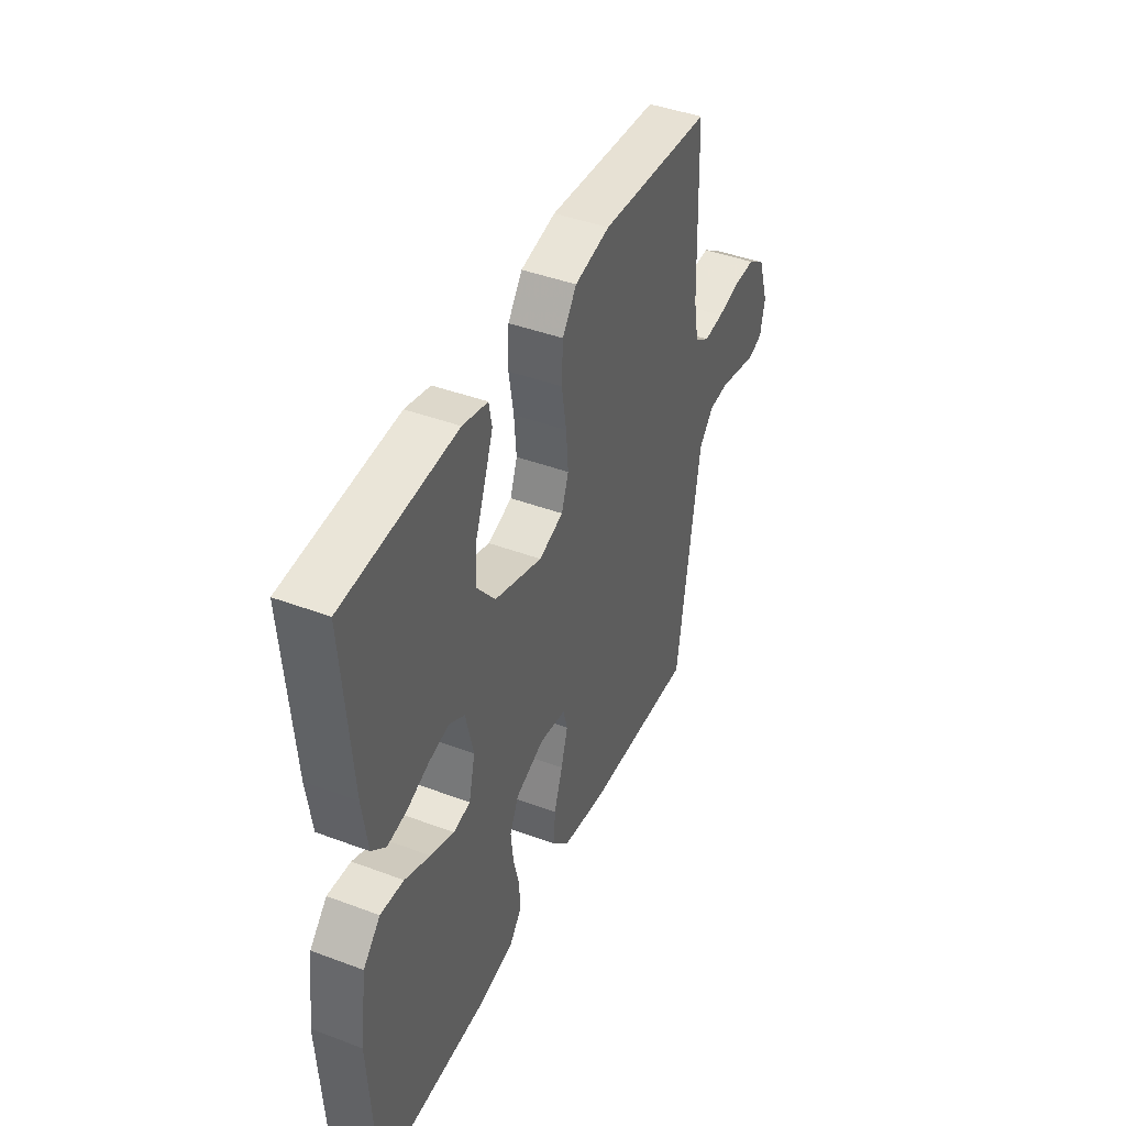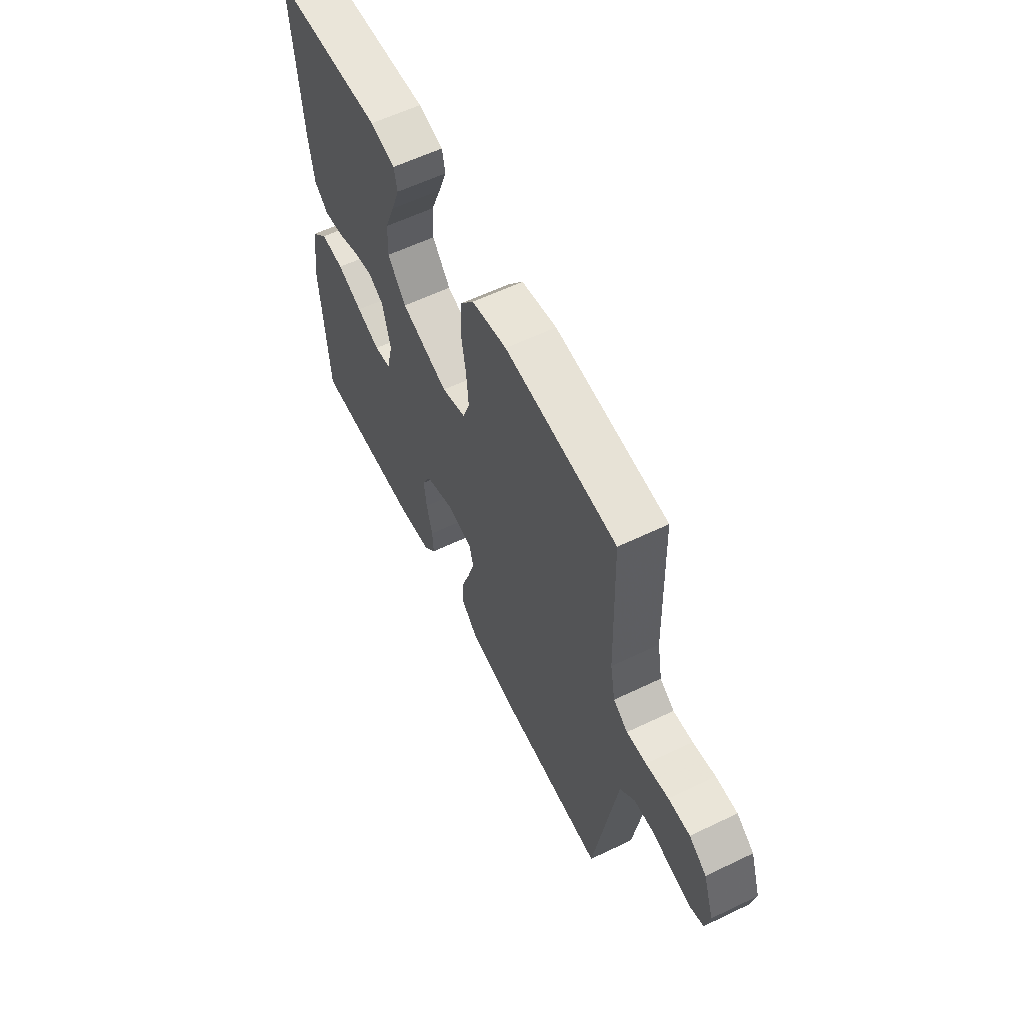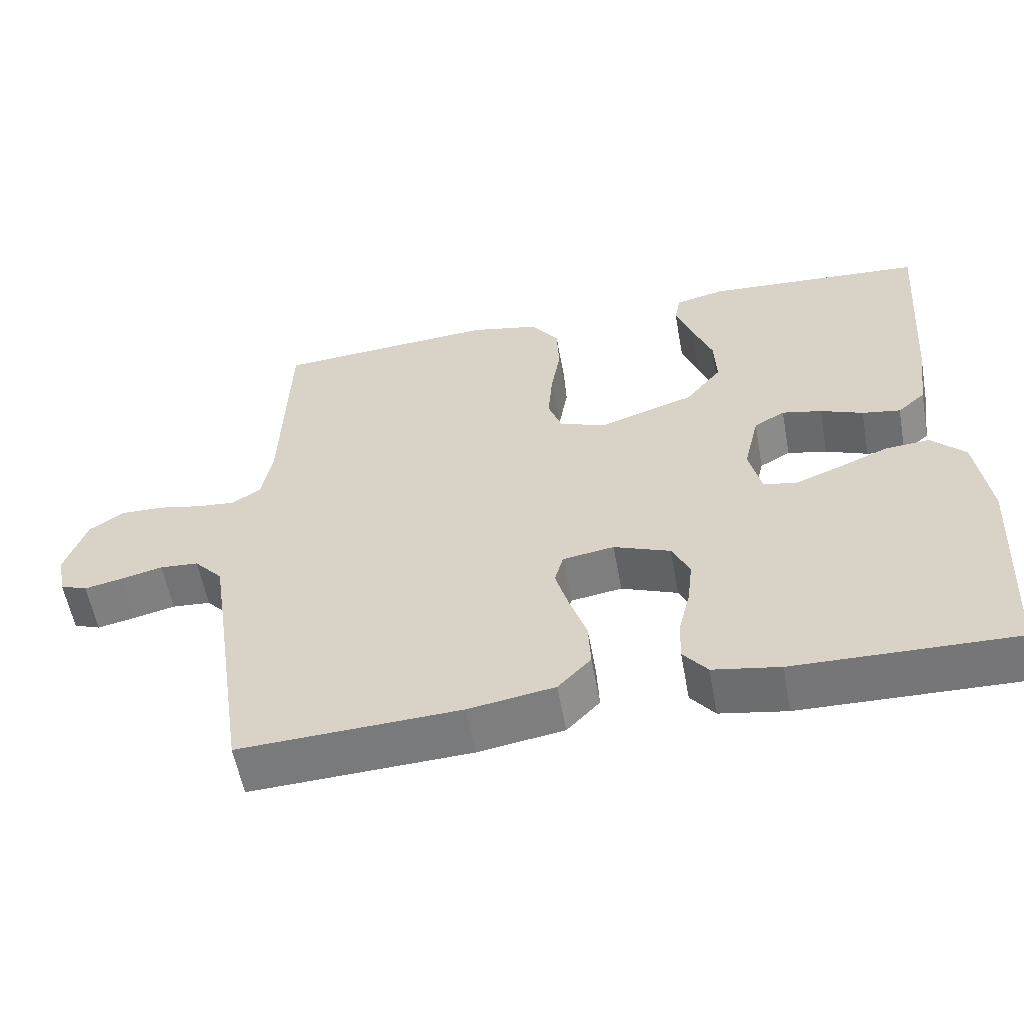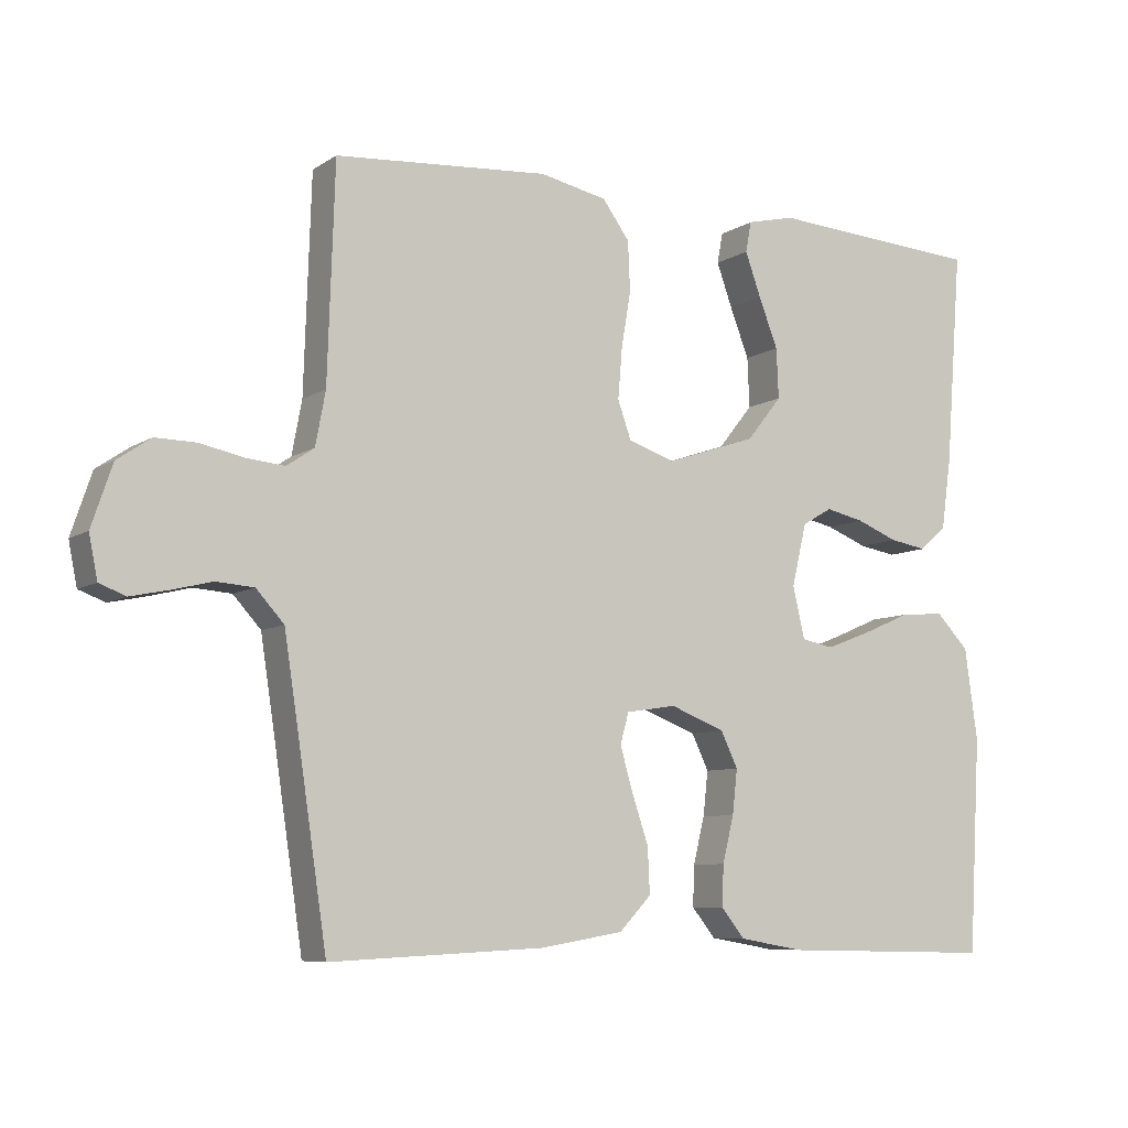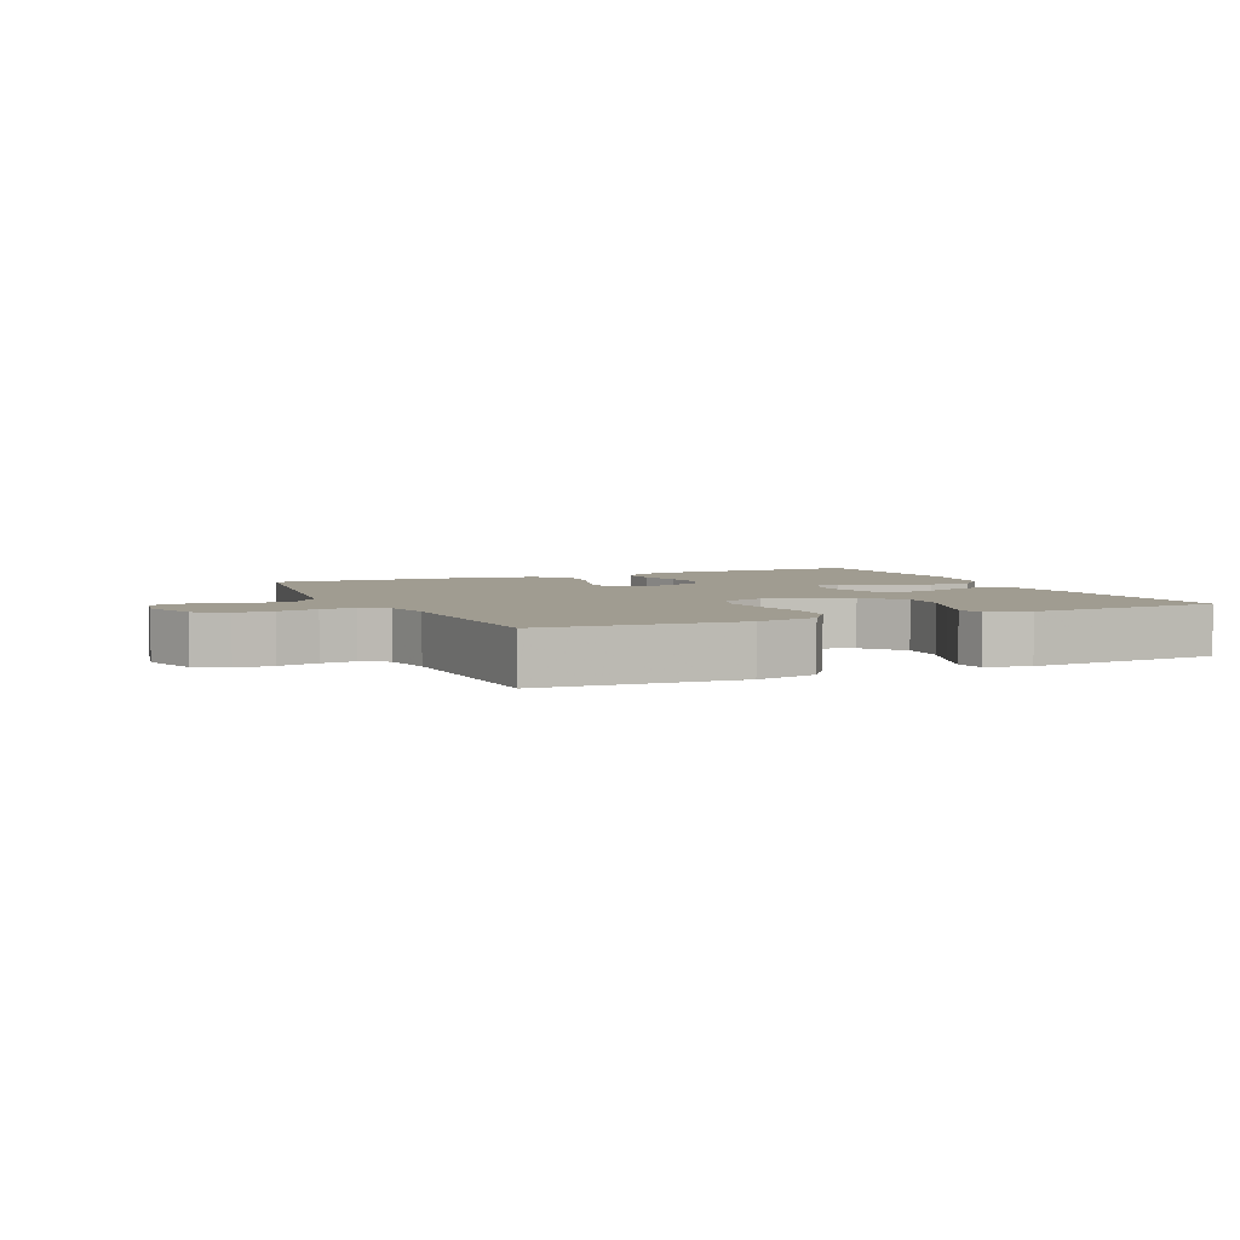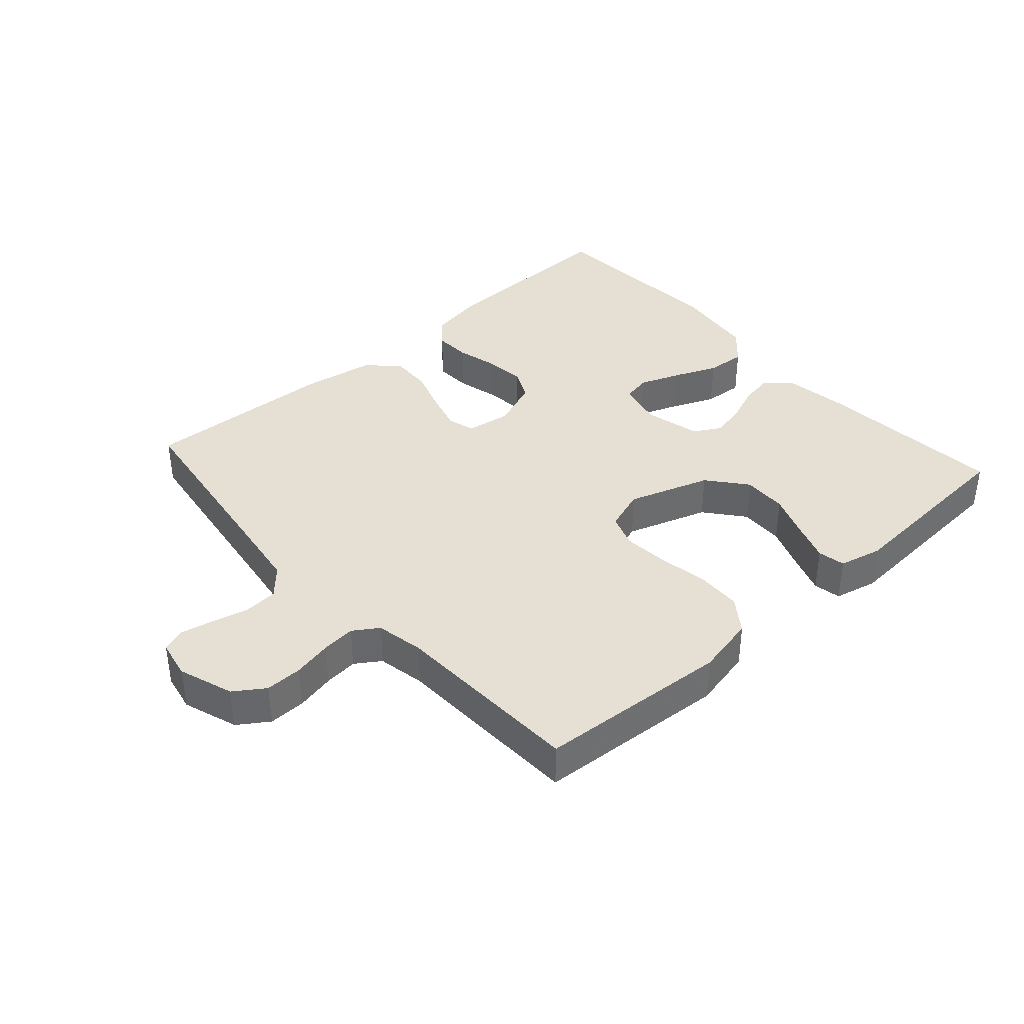
<metadata>
{"format":"obj","ext":"obj","renderer":"f3d","projection":"perspective","resolution":1024,"background":"white","views":[{"elev":42.9,"azim":114.0,"up":"+Z"},{"elev":59.8,"azim":-116.2,"up":"+Z"},{"elev":-57.3,"azim":10.3,"up":"+Z"},{"elev":-7.7,"azim":-30.7,"up":"+Z"},{"elev":4.3,"azim":-24.5,"up":"+Y"},{"elev":38.2,"azim":-41.9,"up":"+Y"}]}
</metadata>
<code>
v -0.5 0.07 0.5
v -0.2 0.07 0.522
v -0.106 0.07 0.502
v -0.068 0.07 0.45
v -0.065 0.07 0.38
v -0.078 0.07 0.303
v -0.084 0.07 0.231
v -0.065 0.07 0.178
v 0 0.07 0.156
v 0.128 0.07 0.199
v 0.177 0.07 0.26
v 0.174 0.07 0.33
v 0.147 0.07 0.4
v 0.125 0.07 0.461
v 0.133 0.07 0.504
v 0.2 0.07 0.52
v 0.5 0.07 0.5
v 0.477 0.07 0.2
v 0.463 0.07 0.101
v 0.425 0.07 0.068
v 0.373 0.07 0.077
v 0.315 0.07 0.1
v 0.261 0.07 0.112
v 0.219 0.07 0.088
v 0.198 0.07 0
v 0.215 0.07 -0.072
v 0.26 0.07 -0.081
v 0.323 0.07 -0.057
v 0.391 0.07 -0.028
v 0.453 0.07 -0.023
v 0.499 0.07 -0.071
v 0.517 0.07 -0.2
v 0.5 0.07 -0.5
v 0.2 0.07 -0.493
v 0.109 0.07 -0.477
v 0.076 0.07 -0.436
v 0.078 0.07 -0.379
v 0.094 0.07 -0.314
v 0.101 0.07 -0.252
v 0.077 0.07 -0.202
v 0 0.07 -0.172
v -0.07 0.07 -0.183
v -0.082 0.07 -0.226
v -0.064 0.07 -0.288
v -0.041 0.07 -0.356
v -0.038 0.07 -0.42
v -0.083 0.07 -0.467
v -0.2 0.07 -0.486
v -0.5 0.07 -0.5
v -0.545 0.07 -0.2
v -0.561 0.07 -0.096
v -0.6 0.07 -0.053
v -0.653 0.07 -0.049
v -0.71 0.07 -0.063
v -0.762 0.07 -0.074
v -0.799 0.07 -0.06
v -0.811 0.07 0
v -0.782 0.07 0.086
v -0.735 0.07 0.118
v -0.677 0.07 0.117
v -0.616 0.07 0.104
v -0.563 0.07 0.099
v -0.524 0.07 0.125
v -0.51 0.07 0.2
v -0.5 0 0.5
v -0.2 0 0.522
v -0.106 0 0.502
v -0.068 0 0.45
v -0.065 0 0.38
v -0.078 0 0.303
v -0.084 0 0.231
v -0.065 0 0.178
v 0 0 0.156
v 0.128 0 0.199
v 0.177 0 0.26
v 0.174 0 0.33
v 0.147 0 0.4
v 0.125 0 0.461
v 0.133 0 0.504
v 0.2 0 0.52
v 0.5 0 0.5
v 0.477 0 0.2
v 0.463 0 0.101
v 0.425 0 0.068
v 0.373 0 0.077
v 0.315 0 0.1
v 0.261 0 0.112
v 0.219 0 0.088
v 0.198 0 0
v 0.215 0 -0.072
v 0.26 0 -0.081
v 0.323 0 -0.057
v 0.391 0 -0.028
v 0.453 0 -0.023
v 0.499 0 -0.071
v 0.517 0 -0.2
v 0.5 0 -0.5
v 0.2 0 -0.493
v 0.109 0 -0.477
v 0.076 0 -0.436
v 0.078 0 -0.379
v 0.094 0 -0.314
v 0.101 0 -0.252
v 0.077 0 -0.202
v 0 0 -0.172
v -0.07 0 -0.183
v -0.082 0 -0.226
v -0.064 0 -0.288
v -0.041 0 -0.356
v -0.038 0 -0.42
v -0.083 0 -0.467
v -0.2 0 -0.486
v -0.5 0 -0.5
v -0.545 0 -0.2
v -0.561 0 -0.096
v -0.6 0 -0.053
v -0.653 0 -0.049
v -0.71 0 -0.063
v -0.762 0 -0.074
v -0.799 0 -0.06
v -0.811 0 0
v -0.782 0 0.086
v -0.735 0 0.118
v -0.677 0 0.117
v -0.616 0 0.104
v -0.563 0 0.099
v -0.524 0 0.125
v -0.51 0 0.2
f 59 60 61
f 58 59 61
f 57 58 61
f 56 57 61
f 55 56 61
f 54 55 61
f 53 54 61
f 52 53 61 62
f 51 52 62 63
f 48 49 50
f 47 48 50
f 46 47 50
f 45 46 50
f 44 45 50
f 51 63 64
f 50 51 64
f 44 50 64
f 43 44 64
f 36 37 38
f 35 36 38
f 34 35 38
f 33 34 38
f 32 33 38
f 31 32 38
f 30 31 38
f 29 30 38
f 28 29 38
f 27 28 38 39
f 26 27 39 40
f 20 21 22
f 19 20 22
f 18 19 22
f 17 18 22
f 16 17 22
f 15 16 22
f 14 15 22
f 13 14 22
f 12 13 22
f 11 12 22 23
f 10 11 23 24
f 4 5 6
f 3 4 6
f 2 3 6
f 1 2 6
f 64 1 6
f 64 6 7
f 64 7 8
f 43 64 8
f 42 43 8
f 41 42 8 9
f 41 9 10
f 40 41 10
f 26 40 10
f 25 26 10
f 10 24 25
f 125 124 123
f 125 123 122
f 125 122 121
f 125 121 120
f 125 120 119
f 125 119 118
f 125 118 117
f 126 125 117 116
f 127 126 116 115
f 114 113 112
f 114 112 111
f 114 111 110
f 114 110 109
f 114 109 108
f 128 127 115
f 128 115 114
f 128 114 108
f 128 108 107
f 102 101 100
f 102 100 99
f 102 99 98
f 102 98 97
f 102 97 96
f 102 96 95
f 102 95 94
f 102 94 93
f 102 93 92
f 103 102 92 91
f 104 103 91 90
f 86 85 84
f 86 84 83
f 86 83 82
f 86 82 81
f 86 81 80
f 86 80 79
f 86 79 78
f 86 78 77
f 86 77 76
f 87 86 76 75
f 88 87 75 74
f 70 69 68
f 70 68 67
f 70 67 66
f 70 66 65
f 70 65 128
f 71 70 128
f 72 71 128
f 72 128 107
f 72 107 106
f 73 72 106 105
f 74 73 105
f 74 105 104
f 74 104 90
f 74 90 89
f 89 88 74
f 1 65 66 2
f 2 66 67 3
f 3 67 68 4
f 4 68 69 5
f 5 69 70 6
f 6 70 71 7
f 7 71 72 8
f 8 72 73 9
f 9 73 74 10
f 10 74 75 11
f 11 75 76 12
f 12 76 77 13
f 13 77 78 14
f 14 78 79 15
f 15 79 80 16
f 16 80 81 17
f 17 81 82 18
f 18 82 83 19
f 19 83 84 20
f 20 84 85 21
f 21 85 86 22
f 22 86 87 23
f 23 87 88 24
f 24 88 89 25
f 25 89 90 26
f 26 90 91 27
f 27 91 92 28
f 28 92 93 29
f 29 93 94 30
f 30 94 95 31
f 31 95 96 32
f 32 96 97 33
f 33 97 98 34
f 34 98 99 35
f 35 99 100 36
f 36 100 101 37
f 37 101 102 38
f 38 102 103 39
f 39 103 104 40
f 40 104 105 41
f 41 105 106 42
f 42 106 107 43
f 43 107 108 44
f 44 108 109 45
f 45 109 110 46
f 46 110 111 47
f 47 111 112 48
f 48 112 113 49
f 49 113 114 50
f 50 114 115 51
f 51 115 116 52
f 52 116 117 53
f 53 117 118 54
f 54 118 119 55
f 55 119 120 56
f 56 120 121 57
f 57 121 122 58
f 58 122 123 59
f 59 123 124 60
f 60 124 125 61
f 61 125 126 62
f 62 126 127 63
f 63 127 128 64
f 64 128 65 1

</code>
